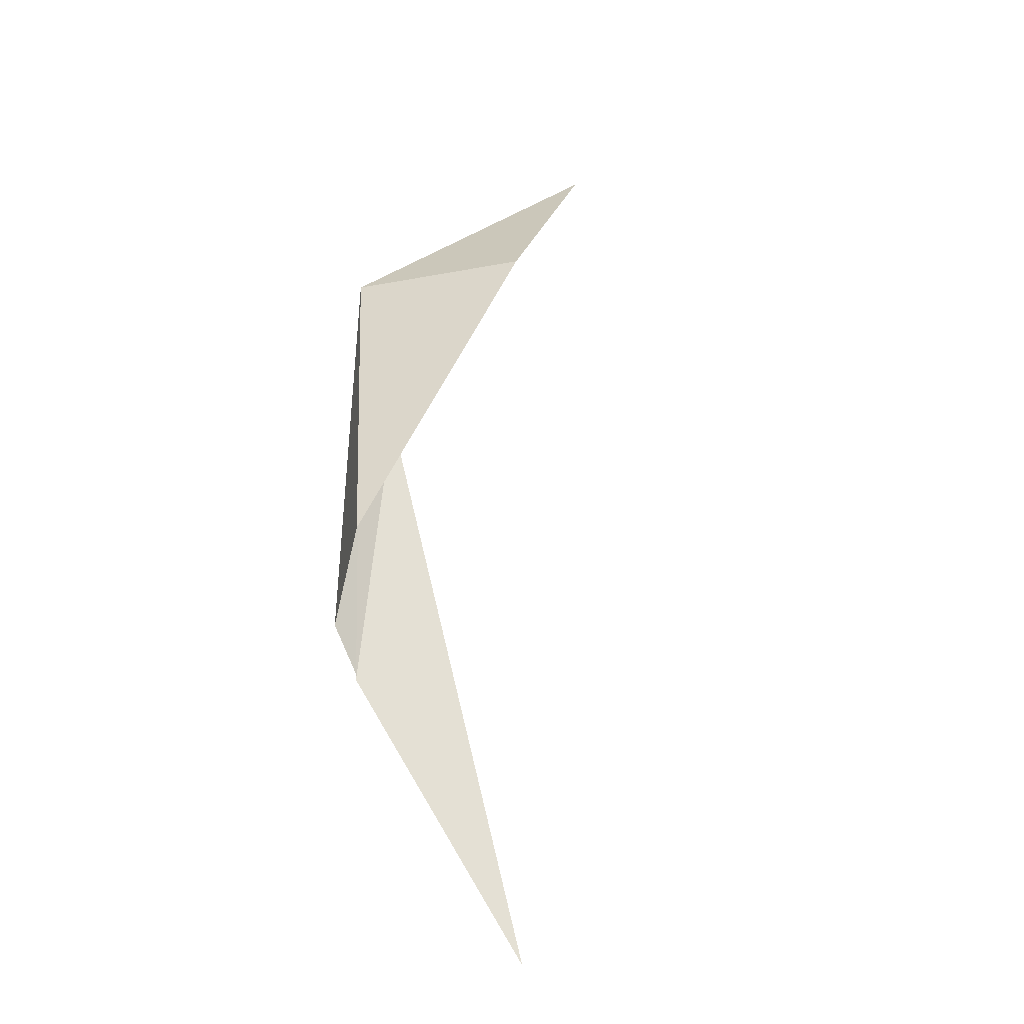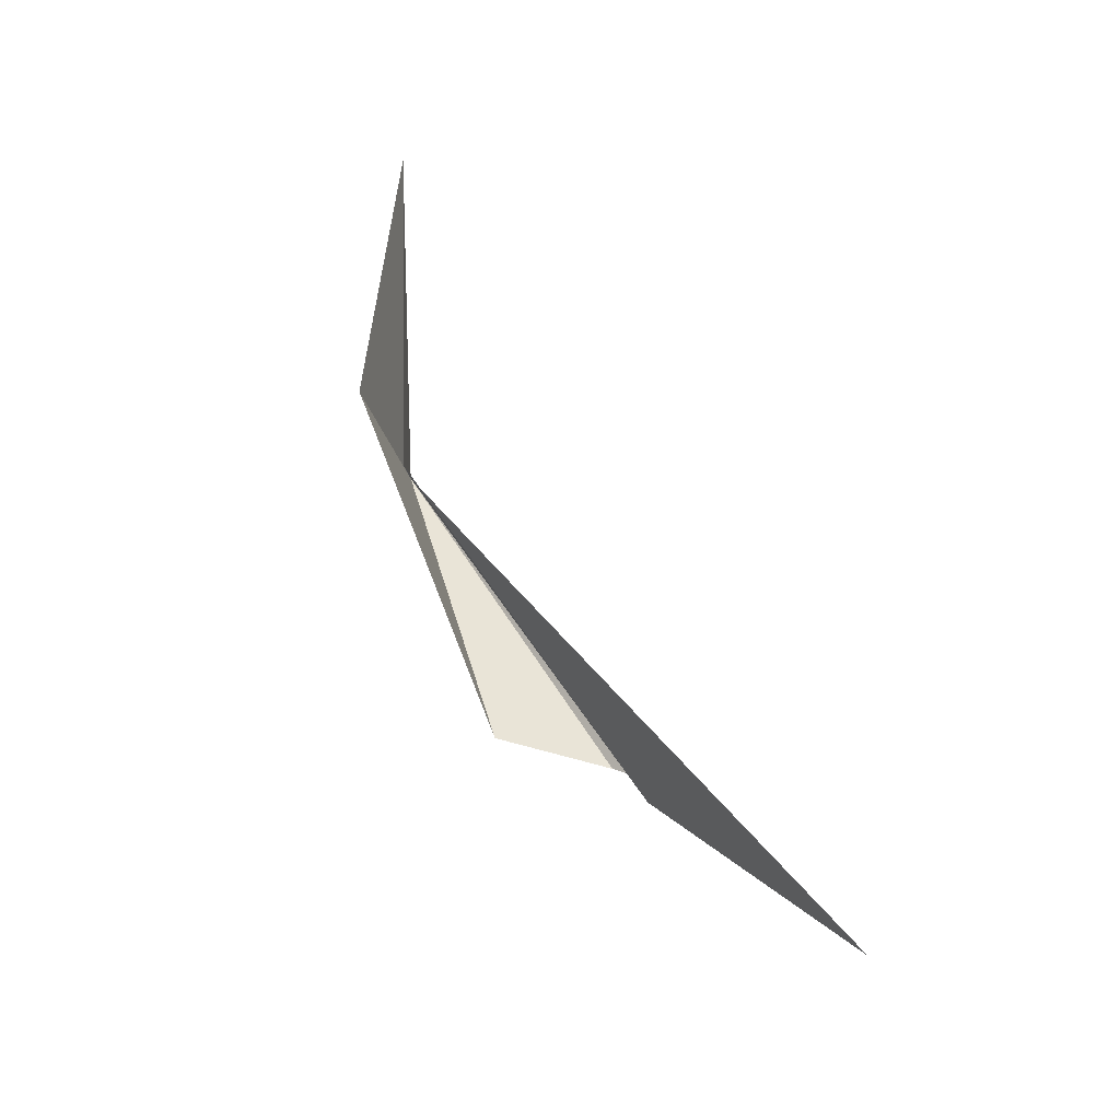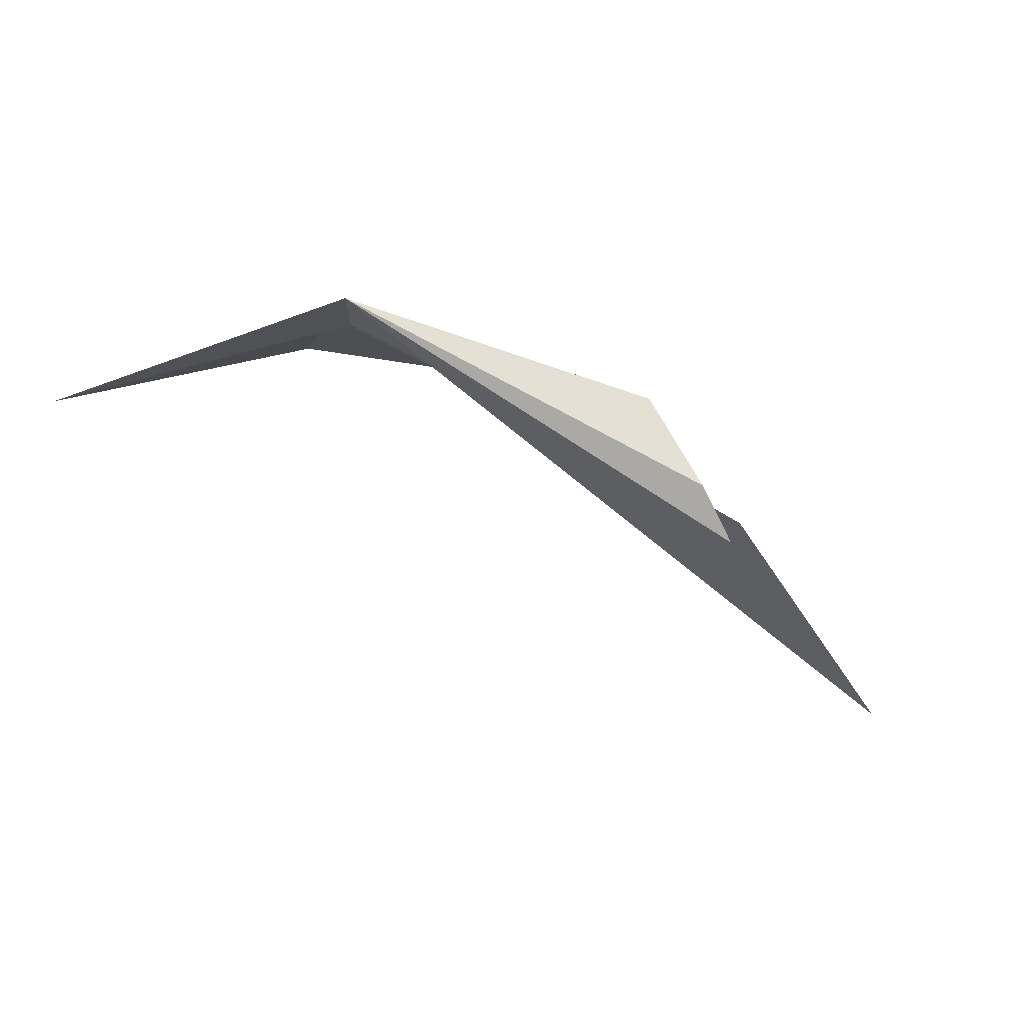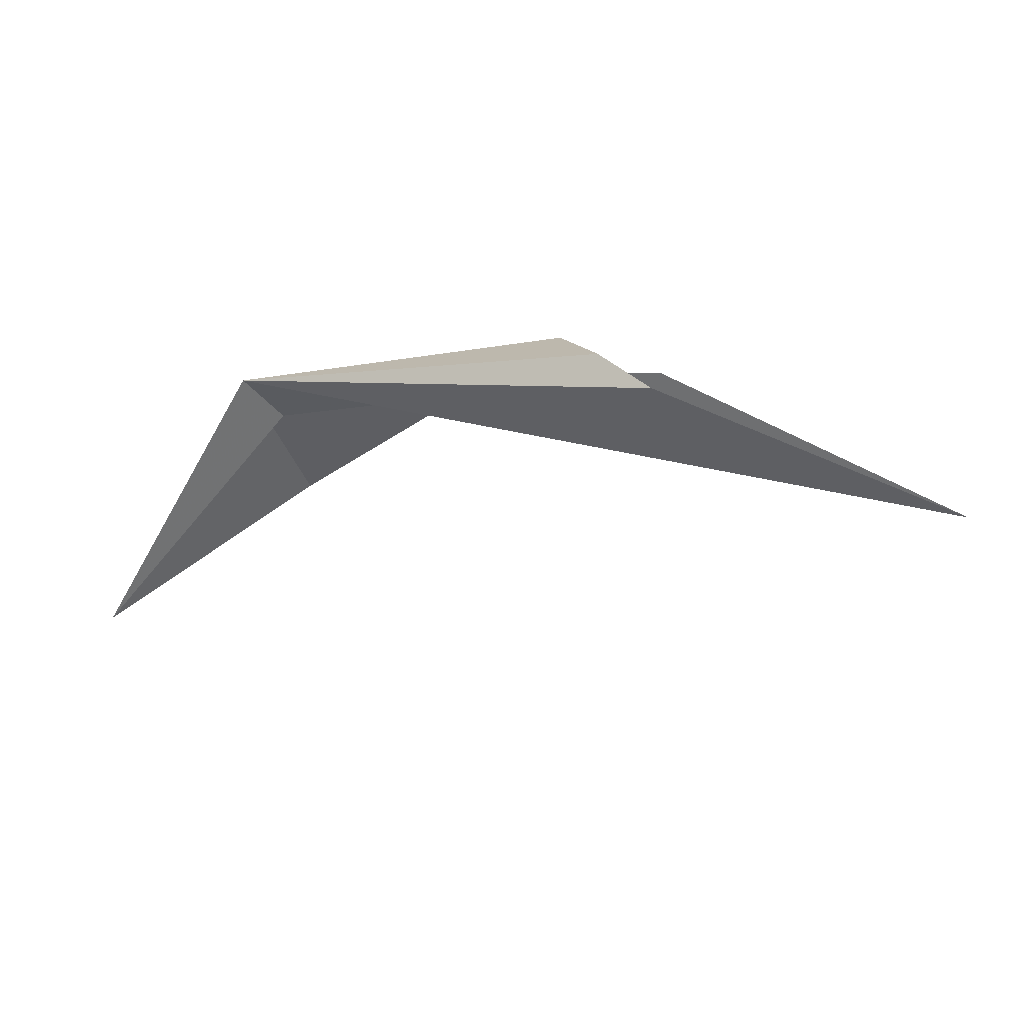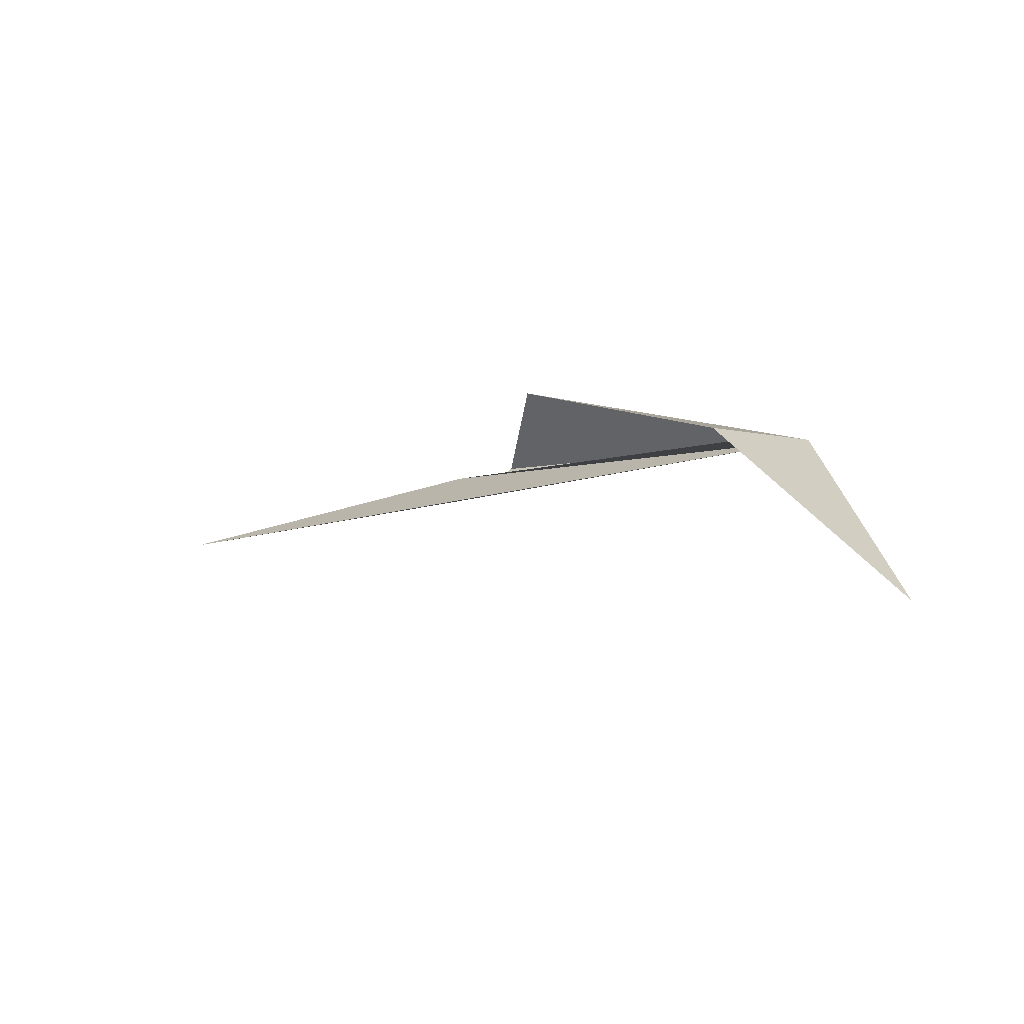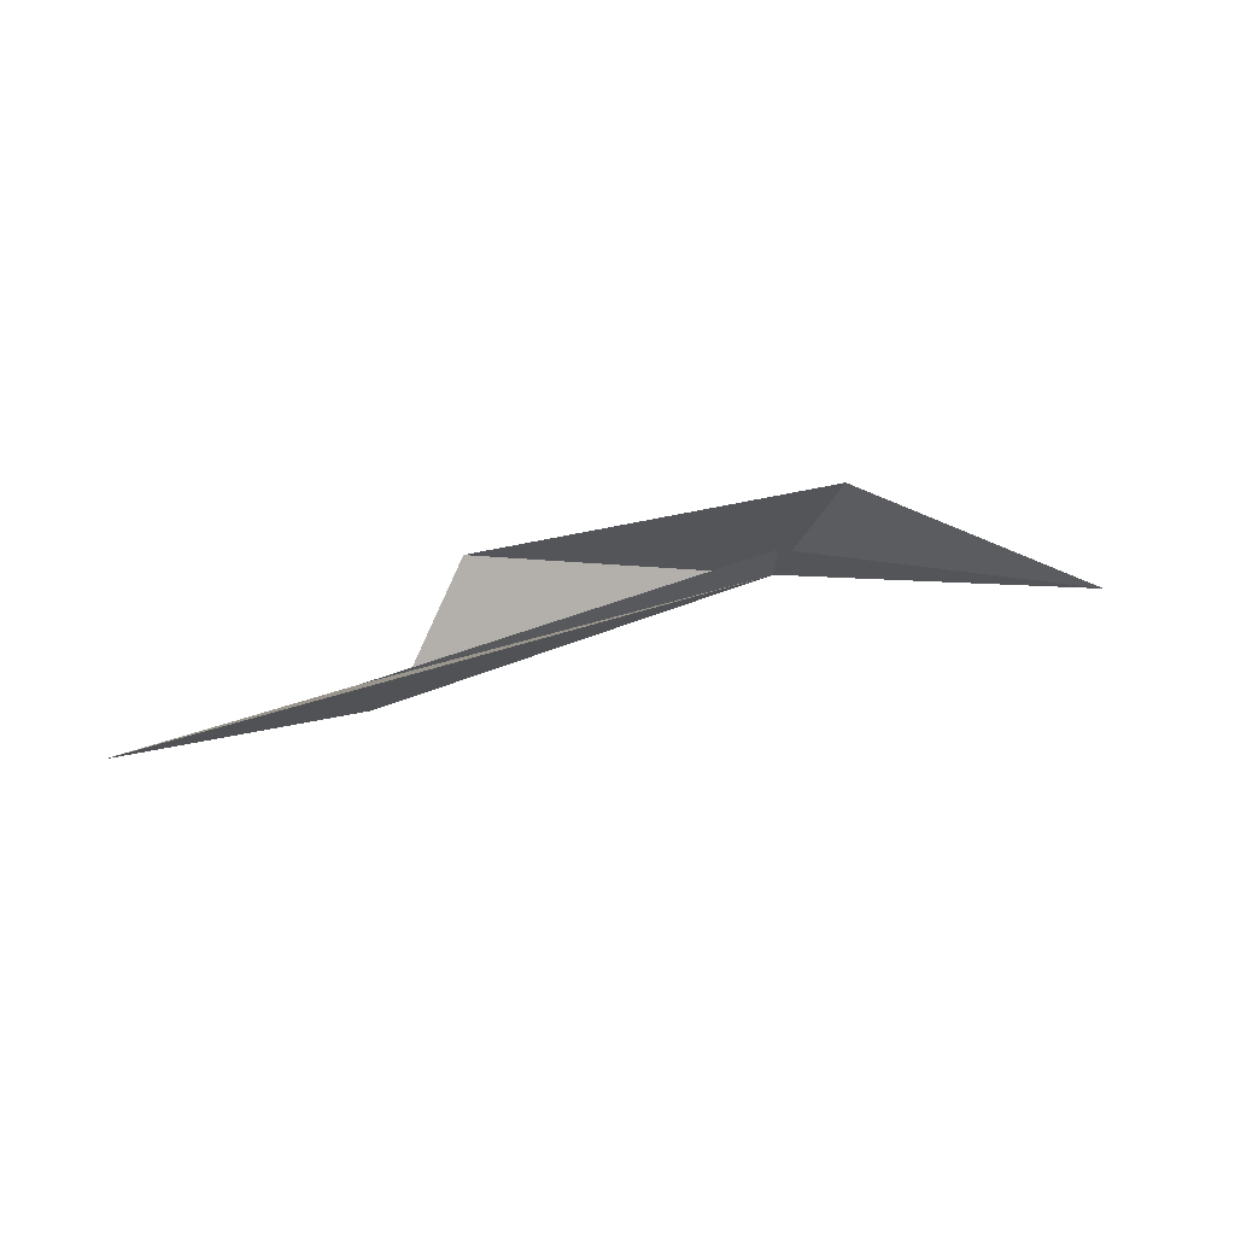
<metadata>
{"format":"obj","ext":"obj","renderer":"f3d","projection":"perspective","resolution":1024,"background":"white","views":[{"elev":49.8,"azim":-106.8,"up":"+Y"},{"elev":36.2,"azim":-105.2,"up":"+Z"},{"elev":-30.5,"azim":137.6,"up":"+Y"},{"elev":-58.7,"azim":174.7,"up":"+Y"},{"elev":22.1,"azim":17.0,"up":"+Y"},{"elev":-8.4,"azim":-43.2,"up":"+Y"}]}
</metadata>
<code>
v 0.5197 -2.938 20.88
v -3.449 -3.042 19.85
v -0.3418 -2.222 22.79
v -8.247 -5.636 20.47
v -4.449 -4.836 19.54
v -3.822 -4.348 19.39
v 2.175 -3.344 24.45
v 0.008429 -2.761 21.44
v -4.558 -4.549 19.47
f 1 3 2
f 1 5 4
f 1 2 6
f 1 8 7
f 1 9 8
f 1 4 9
f 1 6 5
f 1 7 3

</code>
